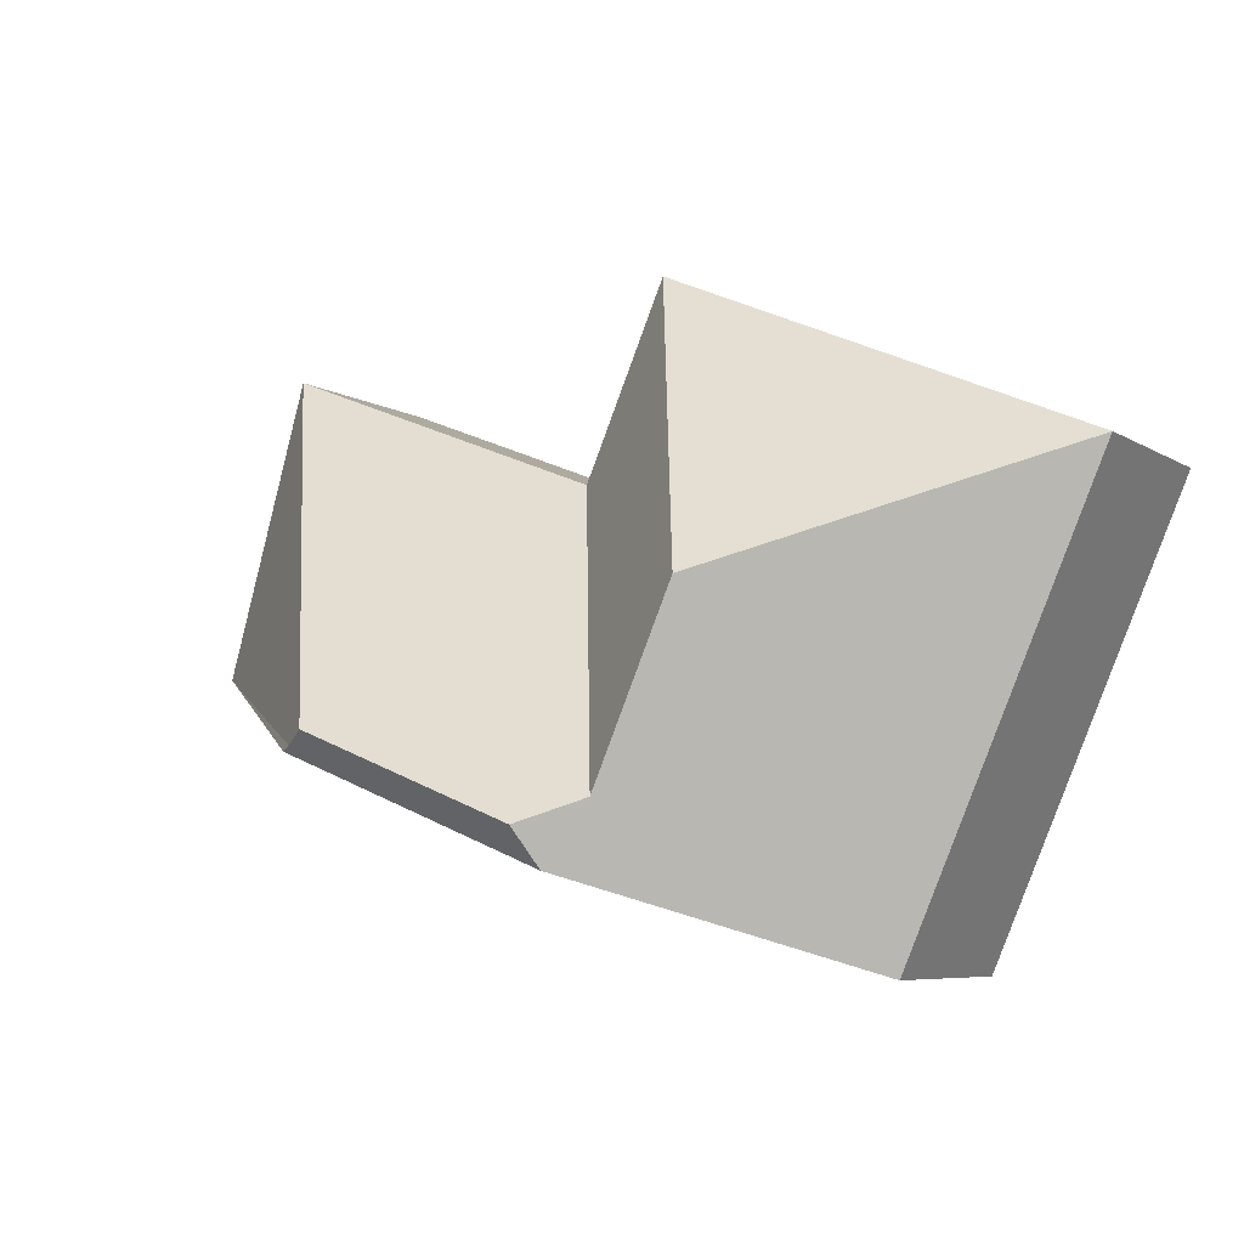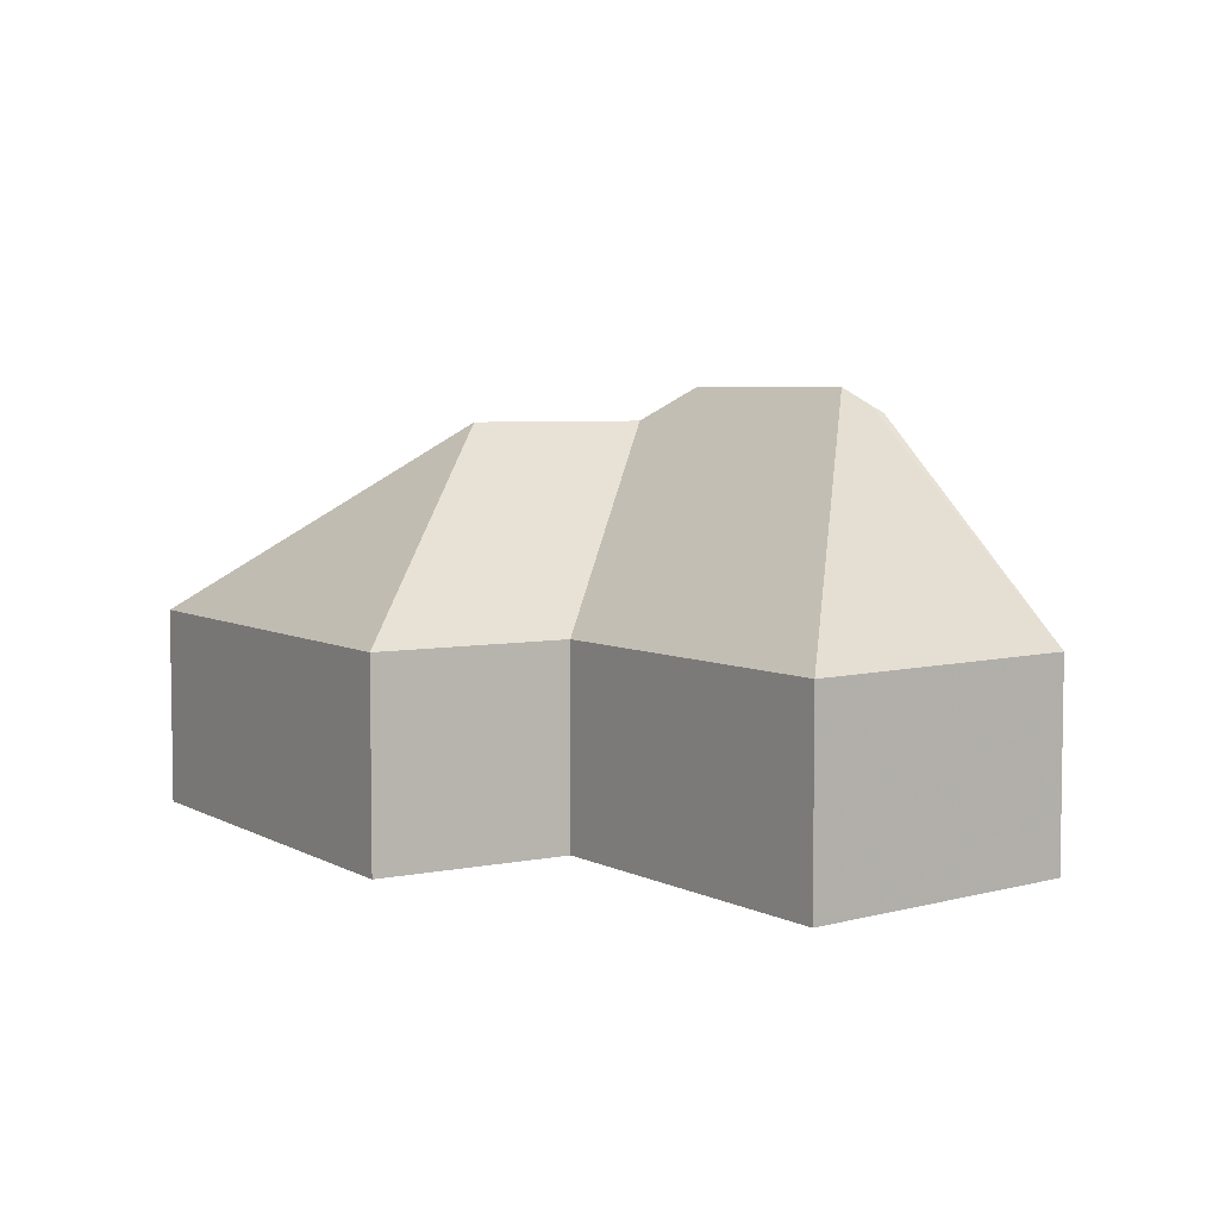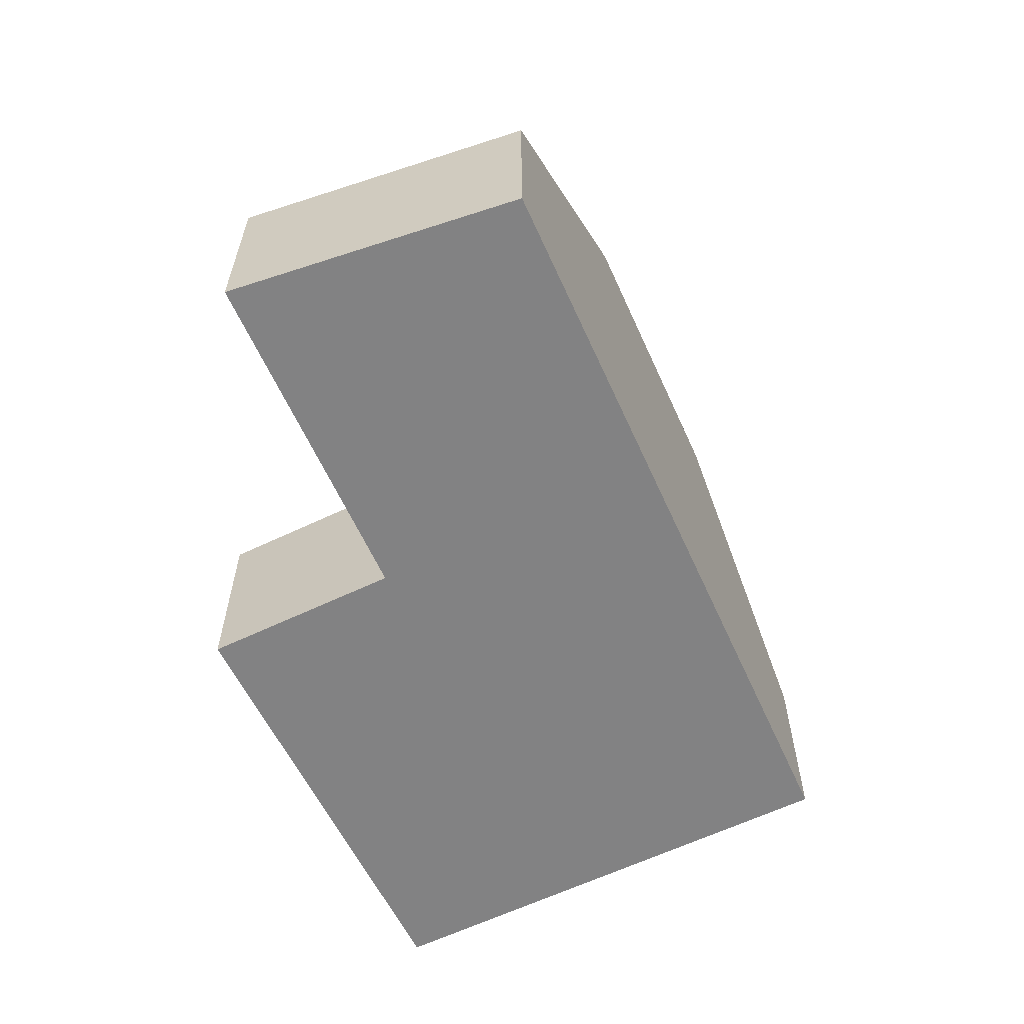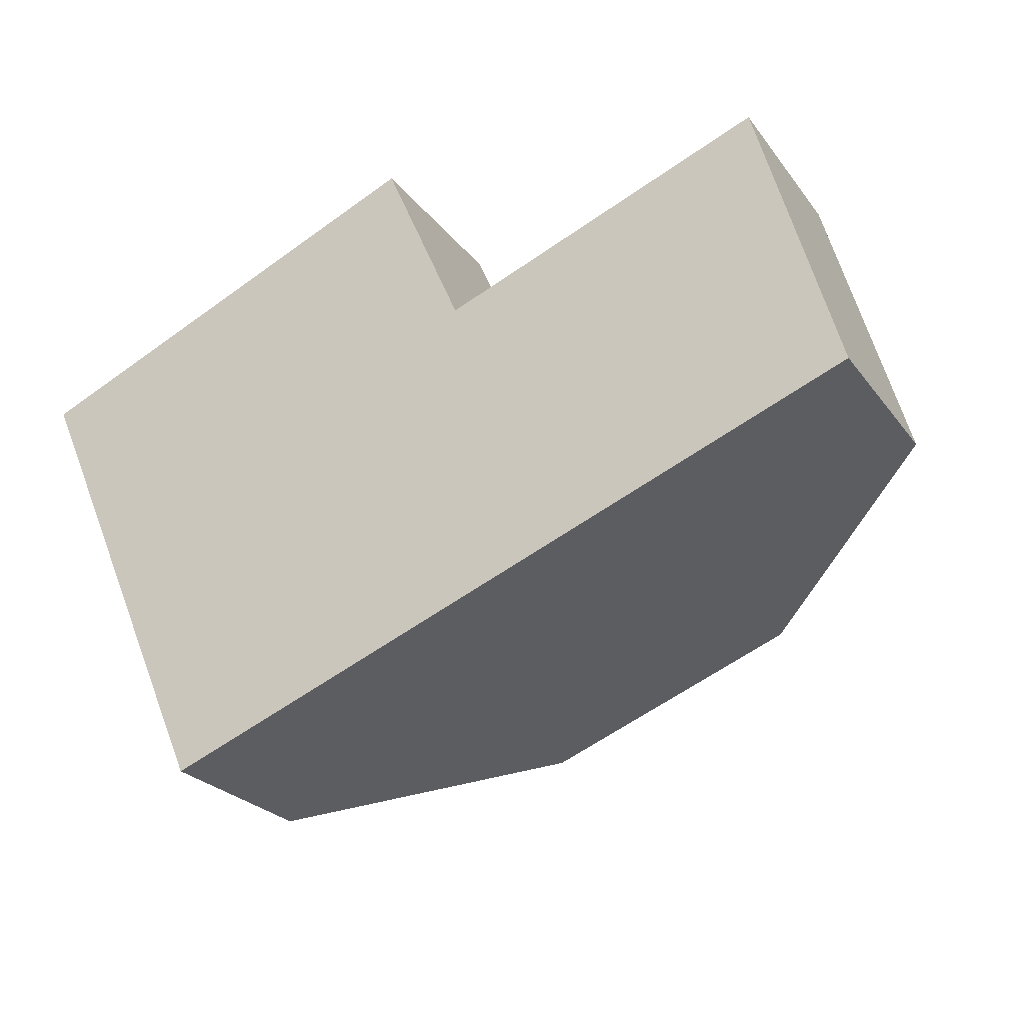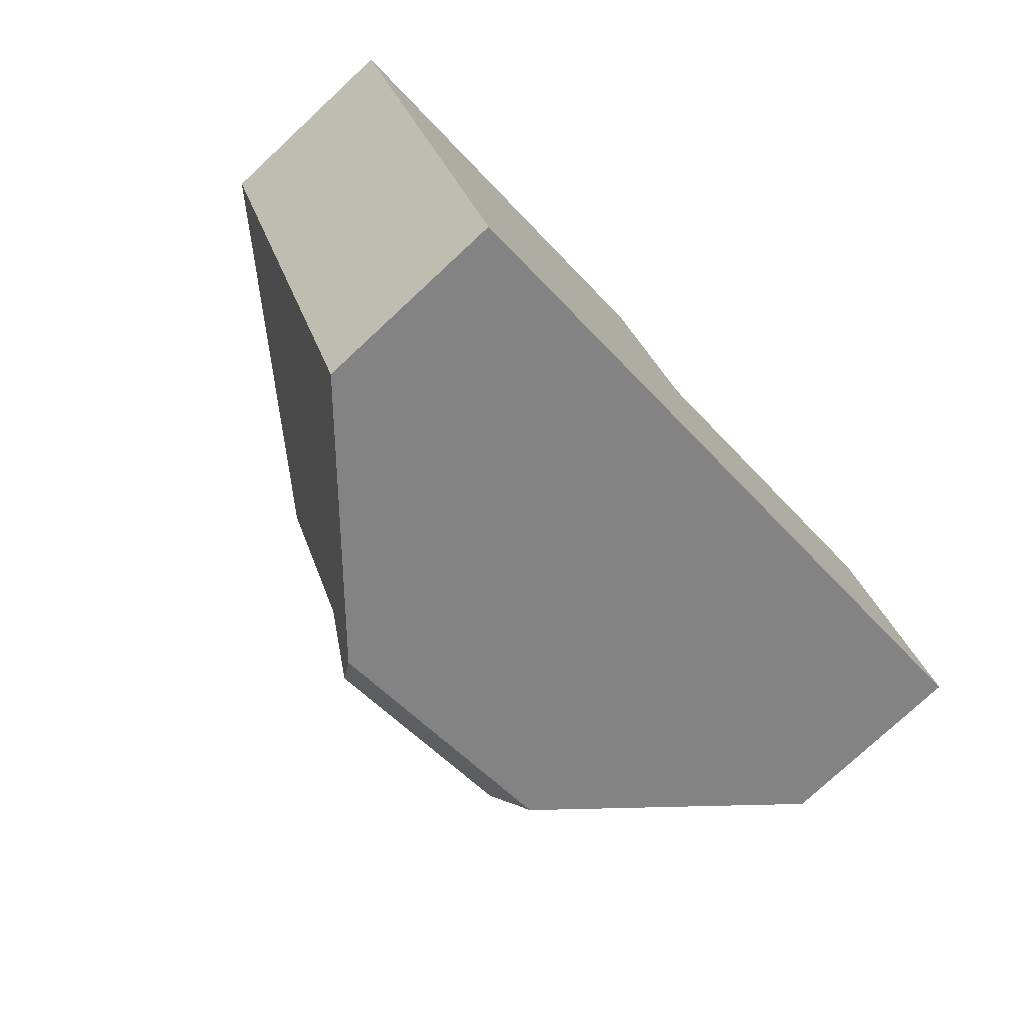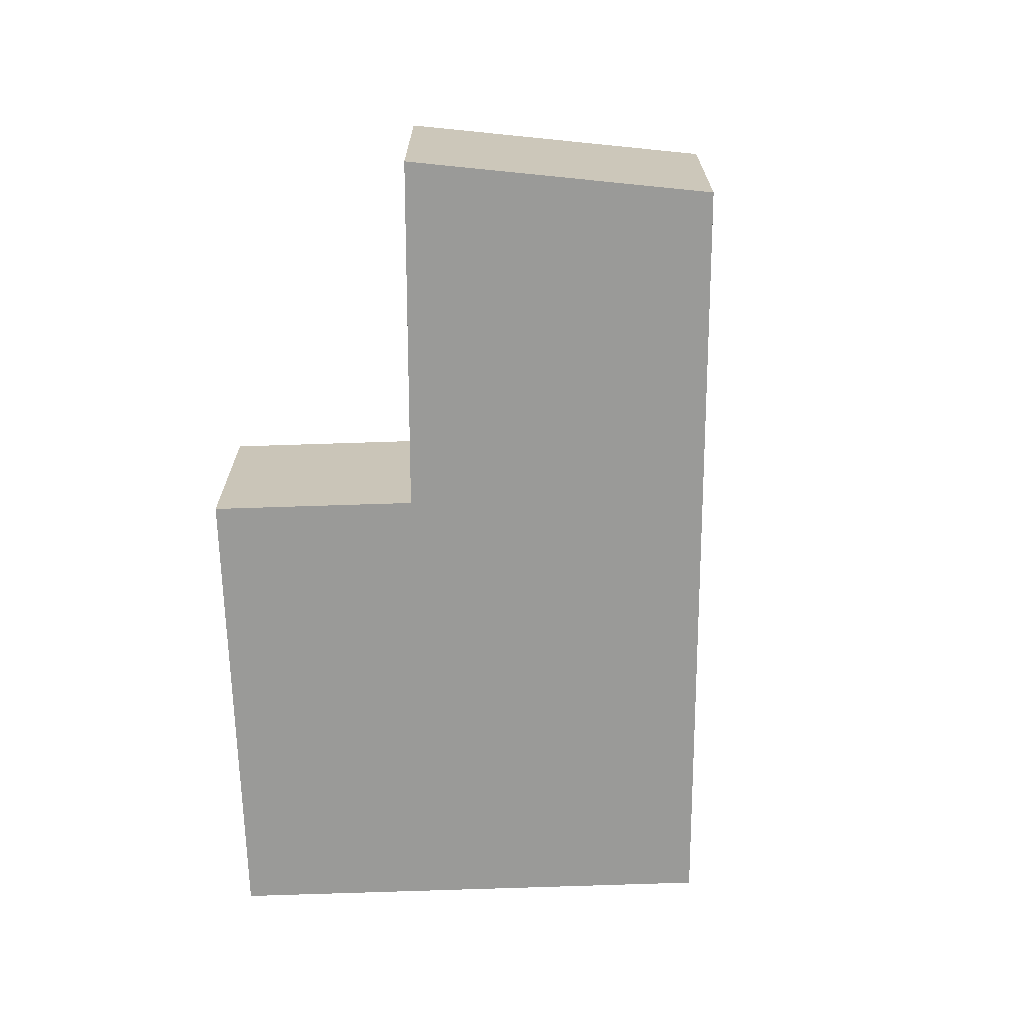
<metadata>
{"format":"obj","ext":"obj","renderer":"f3d","projection":"perspective","resolution":1024,"background":"white","views":[{"elev":-6.7,"azim":-149.3,"up":"+Z"},{"elev":5.4,"azim":34.4,"up":"+Y"},{"elev":-60.8,"azim":92.5,"up":"+Y"},{"elev":-24.6,"azim":27.6,"up":"+Z"},{"elev":-77.3,"azim":-47.1,"up":"+Z"},{"elev":-69.2,"azim":68.3,"up":"+Y"}]}
</metadata>
<code>
v 3.553 -0.1269 -2.512
v 3.614 -0.1269 -2.488
v 3.581 -0.08457 -2.556
v 3.541 -0.08457 -2.572
v 3.53 -0.09106 -2.567
v 3.516 -0.09103 -2.534
v 3.538 -0.1269 -2.478
v 3.459 -0.1269 -2.512
v 3.459 -0.1639 -2.512
v 3.538 -0.1639 -2.478
v 3.538 -0.1269 -2.478
v 3.459 -0.1269 -2.512
v 3.538 -0.1269 -2.478
v 3.538 -0.1639 -2.478
v 3.553 -0.1639 -2.512
v 3.553 -0.1269 -2.512
v 3.553 -0.1639 -2.512
v 3.614 -0.1639 -2.488
v 3.614 -0.1269 -2.488
v 3.553 -0.1269 -2.512
v 3.629 -0.1269 -2.542
v 3.585 -0.08775 -2.558
v 3.587 -0.08908 -2.559
v 3.538 -0.08908 -2.578
v 3.496 -0.1269 -2.595
v 3.459 -0.1639 -2.512
v 3.459 -0.1269 -2.512
v 3.496 -0.1269 -2.595
v 3.496 -0.1639 -2.595
v 3.538 -0.1639 -2.478
v 3.459 -0.1639 -2.512
v 3.496 -0.1639 -2.595
v 3.553 -0.1639 -2.512
v 3.614 -0.1639 -2.488
v 3.629 -0.1639 -2.542
v 3.629 -0.1639 -2.542
v 3.629 -0.1269 -2.542
v 3.614 -0.1269 -2.488
v 3.614 -0.1639 -2.488
v 3.587 -0.08908 -2.559
v 3.629 -0.1269 -2.542
v 3.629 -0.1639 -2.542
v 3.496 -0.1639 -2.595
v 3.496 -0.1269 -2.595
v 3.538 -0.08908 -2.578
f 1 2 3
f 1 3 4
f 1 4 5
f 1 6 7
f 6 1 5
f 7 6 8
f 9 10 11
f 9 11 12
f 13 14 15
f 13 15 16
f 17 18 19
f 17 19 20
f 21 22 3
f 21 3 2
f 4 3 22
f 4 22 23
f 24 4 23
f 5 4 24
f 8 6 5
f 8 5 25
f 25 5 24
f 26 12 28
f 26 28 29
f 30 31 32
f 33 30 32
f 34 33 32
f 35 34 32
f 36 37 19
f 36 19 39
f 22 21 23
f 40 37 42
f 40 42 43
f 40 43 44
f 40 44 45

</code>
